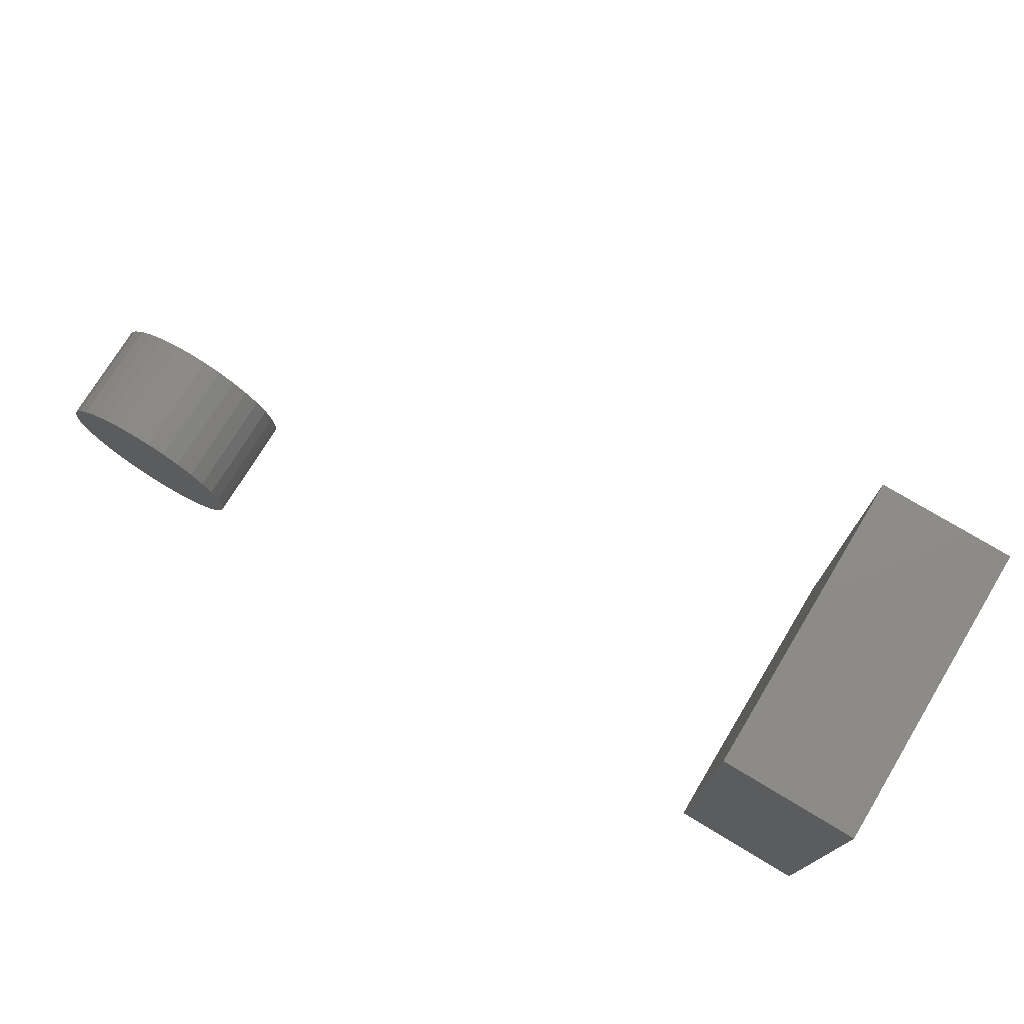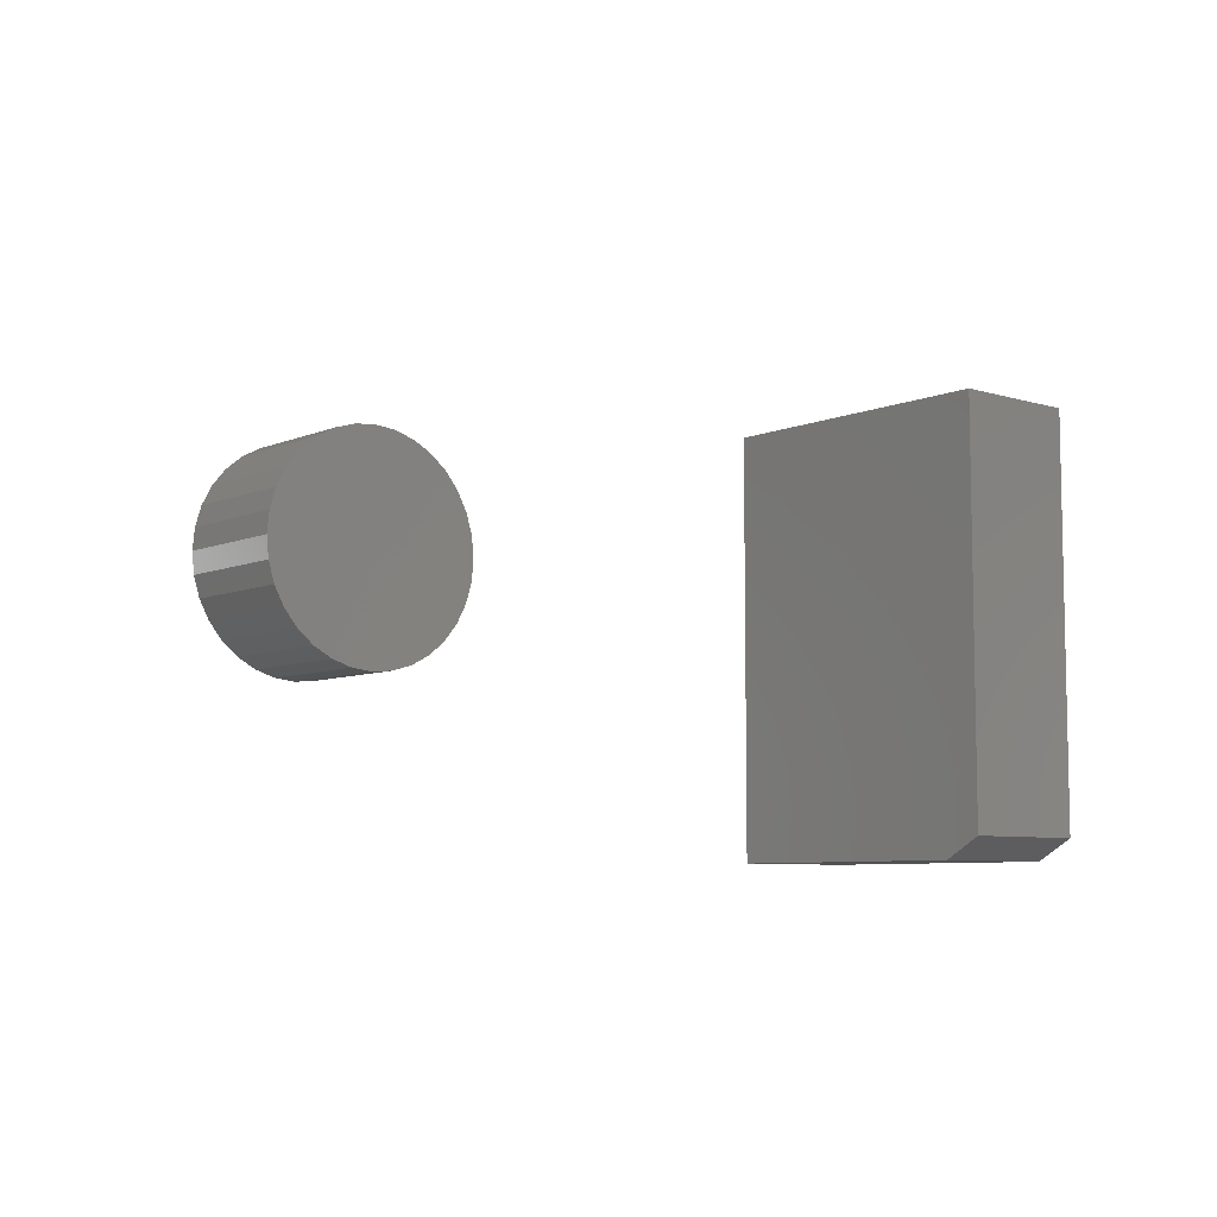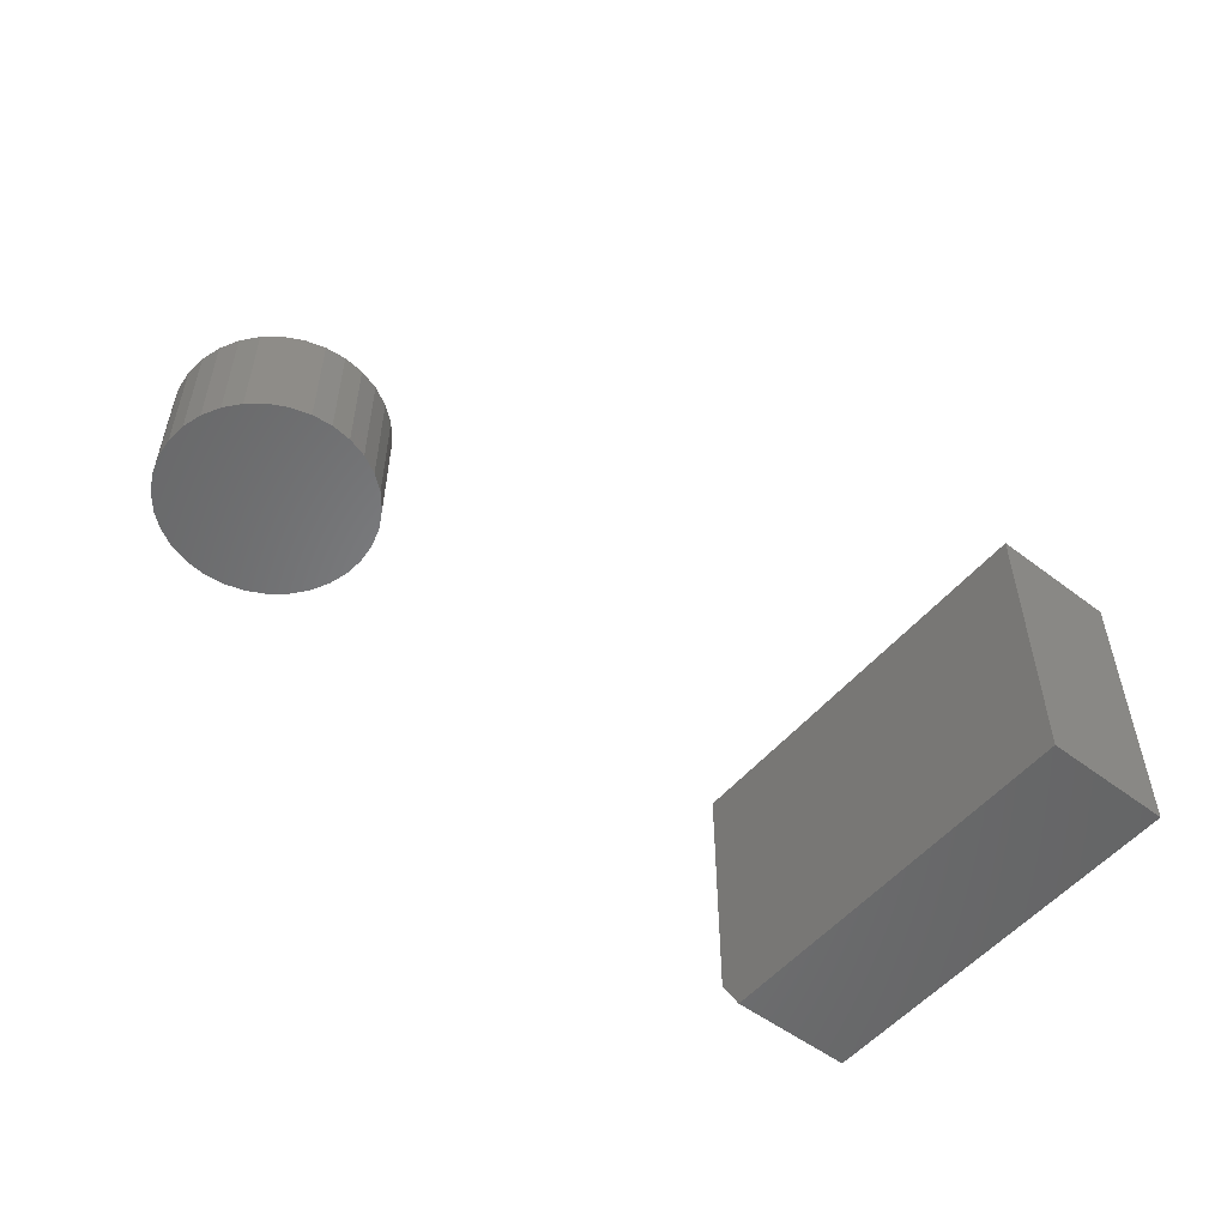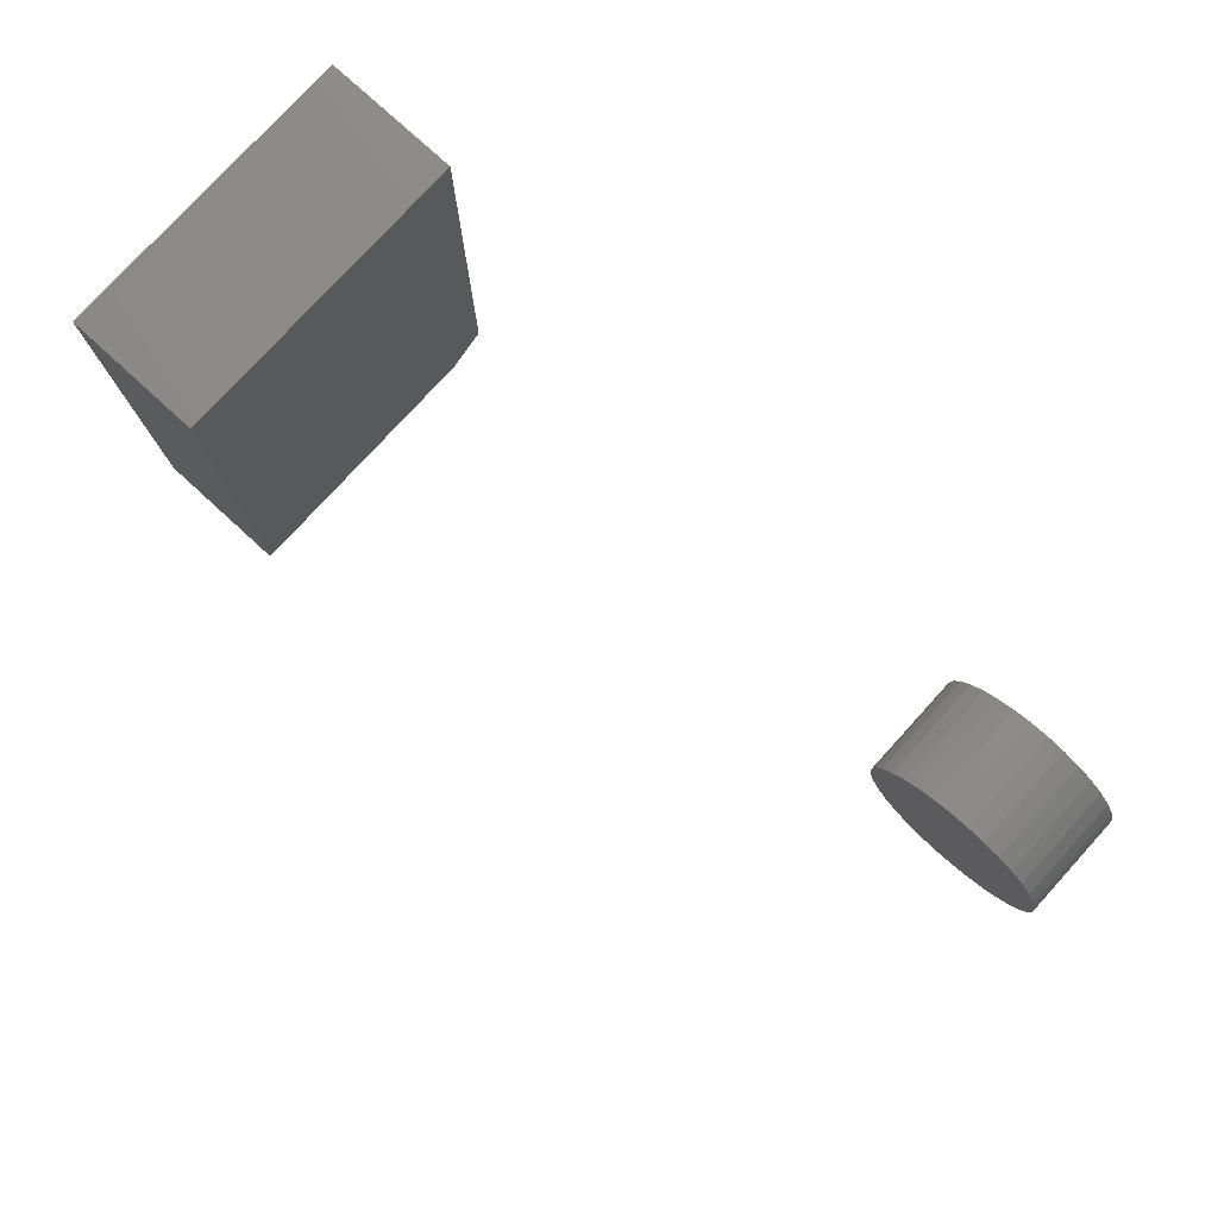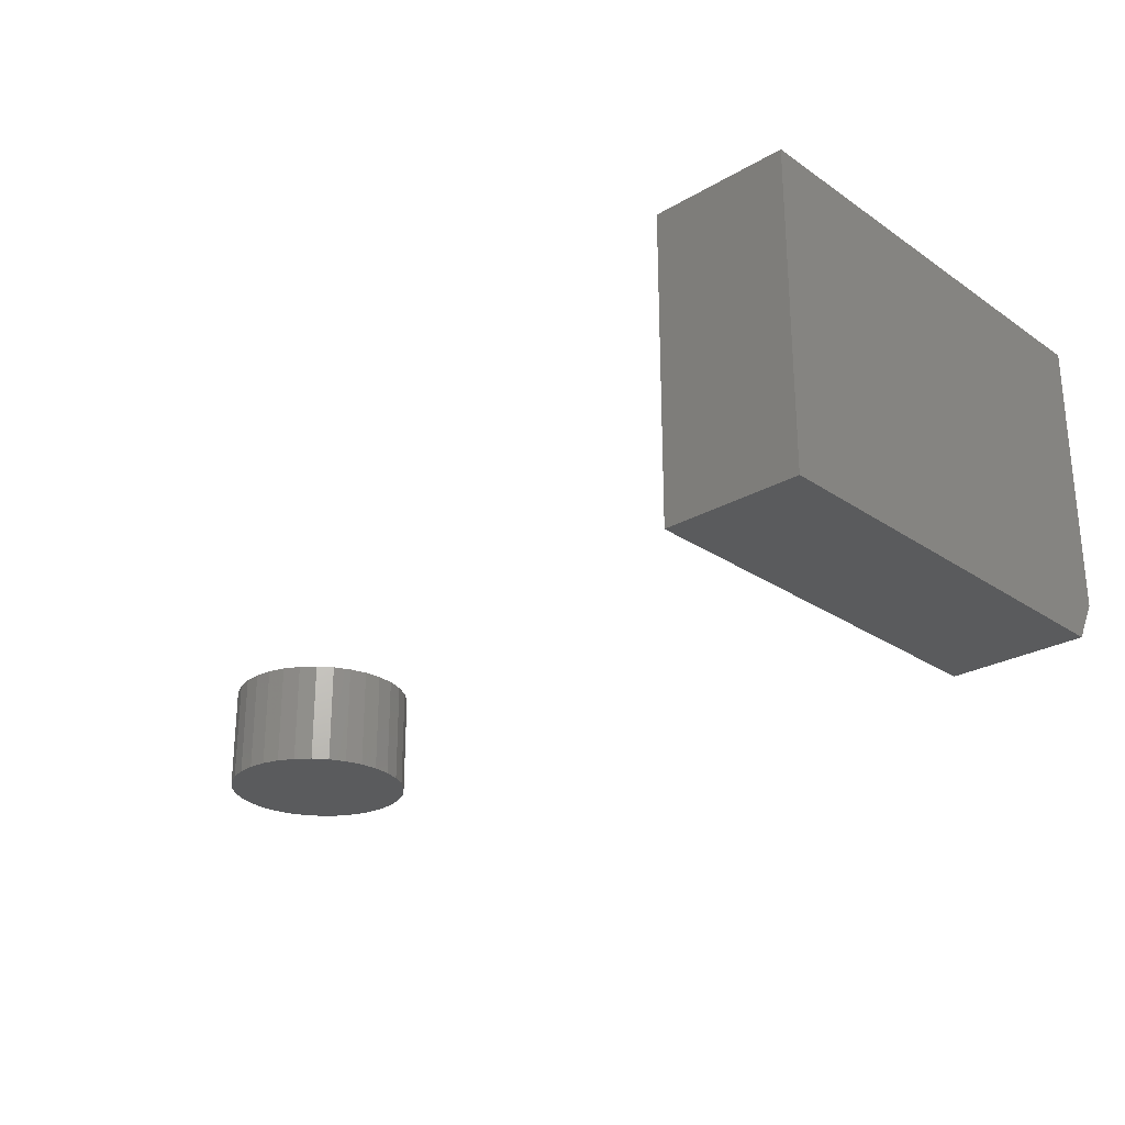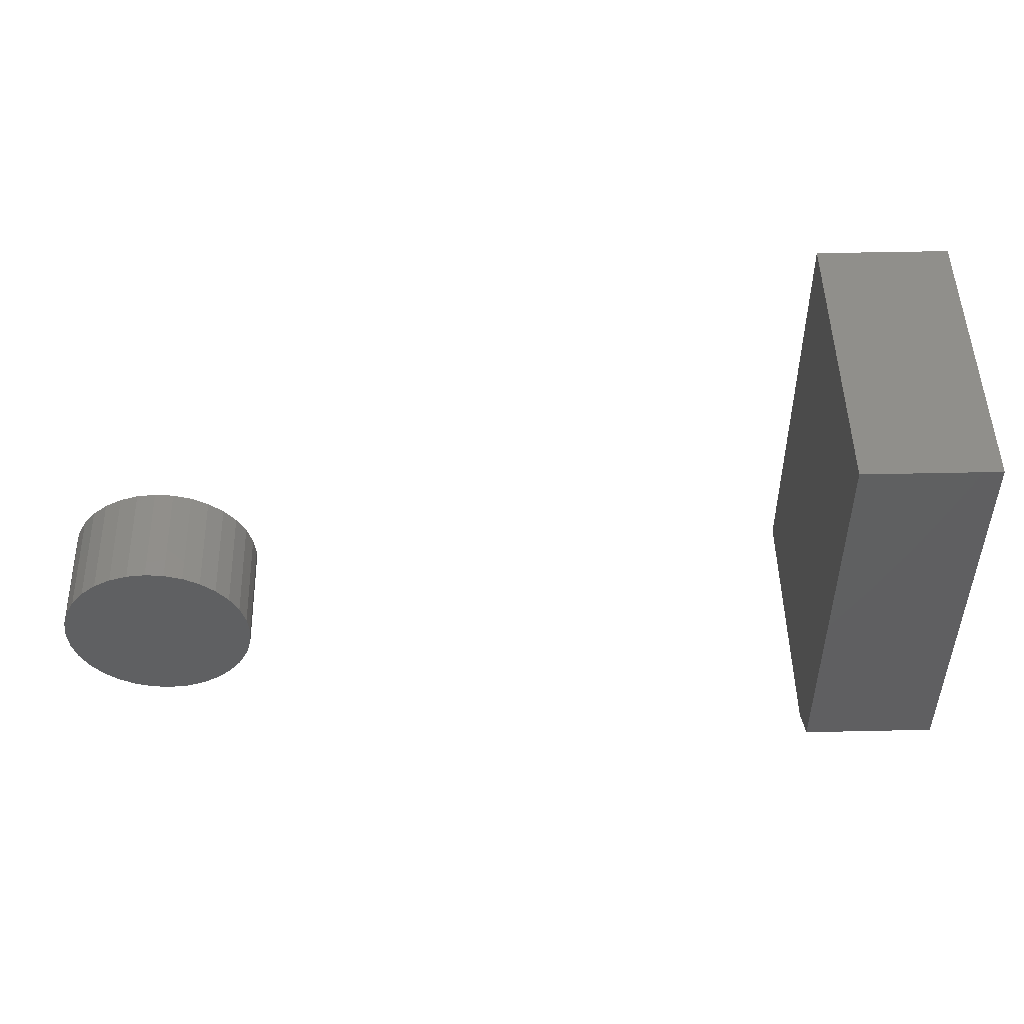
<metadata>
{"format":"stl","ext":"stl","renderer":"f3d","projection":"perspective","resolution":1024,"background":"white","views":[{"elev":74.7,"azim":-148.8,"up":"+Y"},{"elev":-7.3,"azim":139.4,"up":"+Y"},{"elev":-53.0,"azim":140.9,"up":"+Z"},{"elev":77.9,"azim":42.4,"up":"+Y"},{"elev":-25.8,"azim":-137.1,"up":"+Z"},{"elev":49.2,"azim":178.6,"up":"+Y"}]}
</metadata>
<code>
# stl→obj: 74 verts, 140 faces
v -0.5334 0.3203 0
v -0.5334 0.3203 0.4375
v -0.5334 -0.2812 0
v -0.5334 -0.3125 0.4375
v -0.5334 -0.3125 0.05469
v -0.7266 -0.3125 0.05469
v -0.7266 -0.3125 0.4375
v -0.7266 -0.2812 0
v -0.7266 0.3203 0
v -0.7266 0.3203 0.4375
v 0.4094 0.1351 0.1484
v 0.4611 0.1351 0.1484
v 0.4353 0.1377 0.1484
v 0.3846 0.1276 0.1484
v 0.4859 0.1276 0.1484
v 0.3617 0.1154 0.1484
v 0.5088 0.1154 0.1484
v 0.5088 -0.1048 0.1484
v 0.3846 -0.1171 0.1484
v 0.4859 -0.1171 0.1484
v 0.4094 -0.1246 0.1484
v 0.4611 -0.1246 0.1484
v 0.4353 -0.1271 0.1484
v 0.5289 0.09889 0.1484
v 0.3417 0.09889 0.1484
v 0.5454 0.07882 0.1484
v 0.3252 0.07882 0.1484
v 0.5576 0.05593 0.1484
v 0.313 0.05593 0.1484
v 0.5651 0.03109 0.1484
v 0.3054 0.03109 0.1484
v 0.5677 0.005263 0.1484
v 0.3029 0.005263 0.1484
v 0.5651 -0.02057 0.1484
v 0.3054 -0.02057 0.1484
v 0.5576 -0.0454 0.1484
v 0.313 -0.0454 0.1484
v 0.5454 -0.0683 0.1484
v 0.3252 -0.0683 0.1484
v 0.5289 -0.08836 0.1484
v 0.3417 -0.08836 0.1484
v 0.3617 -0.1048 0.1484
v 0.4353 0.1377 0
v 0.4611 0.1351 0
v 0.4094 0.1351 0
v 0.3846 0.1276 0
v 0.4859 0.1276 0
v 0.3617 0.1154 0
v 0.5088 0.1154 0
v 0.4859 -0.1171 0
v 0.3846 -0.1171 0
v 0.5088 -0.1048 0
v 0.4094 -0.1246 0
v 0.4611 -0.1246 0
v 0.4353 -0.1271 0
v 0.3617 -0.1048 0
v 0.3417 -0.08836 0
v 0.5289 -0.08836 0
v 0.3252 -0.0683 0
v 0.5454 -0.0683 0
v 0.313 -0.0454 0
v 0.5576 -0.0454 0
v 0.3054 -0.02057 0
v 0.5651 -0.02057 0
v 0.3029 0.005263 0
v 0.5677 0.005263 0
v 0.3054 0.03109 0
v 0.5651 0.03109 0
v 0.313 0.05593 0
v 0.5576 0.05593 0
v 0.3252 0.07882 0
v 0.5454 0.07882 0
v 0.3417 0.09889 0
v 0.5289 0.09889 0
f 1 2 3
f 3 2 4
f 3 4 5
f 6 5 7
f 7 5 4
f 8 9 3
f 3 9 1
f 10 9 7
f 7 9 8
f 7 8 6
f 6 8 5
f 5 8 3
f 1 9 2
f 2 9 10
f 7 4 10
f 10 4 2
f 11 12 13
f 12 11 14
f 12 14 15
f 15 14 16
f 15 16 17
f 18 19 20
f 20 19 21
f 20 21 22
f 22 21 23
f 17 16 24
f 24 16 25
f 24 25 26
f 26 25 27
f 26 27 28
f 28 27 29
f 28 29 30
f 30 29 31
f 30 31 32
f 32 31 33
f 32 33 34
f 34 33 35
f 34 35 36
f 36 35 37
f 36 37 38
f 38 37 39
f 38 39 40
f 40 39 41
f 40 41 18
f 18 41 42
f 18 42 19
f 43 44 45
f 46 45 44
f 47 46 44
f 48 46 47
f 49 48 47
f 50 51 52
f 53 51 50
f 54 53 50
f 55 53 54
f 51 56 52
f 52 56 57
f 52 57 58
f 58 57 59
f 58 59 60
f 60 59 61
f 60 61 62
f 62 61 63
f 62 63 64
f 64 63 65
f 64 65 66
f 66 65 67
f 66 67 68
f 68 67 69
f 68 69 70
f 70 69 71
f 70 71 72
f 72 71 73
f 72 73 74
f 74 73 48
f 74 48 49
f 66 32 64
f 64 32 34
f 64 34 62
f 62 34 36
f 62 36 60
f 60 36 38
f 60 38 58
f 58 38 40
f 58 40 52
f 52 40 18
f 52 18 50
f 50 18 20
f 50 20 54
f 54 20 22
f 54 22 55
f 55 22 23
f 55 23 53
f 53 23 21
f 53 21 51
f 51 21 19
f 51 19 56
f 56 19 42
f 56 42 57
f 57 42 41
f 57 41 59
f 59 41 39
f 59 39 61
f 61 39 37
f 61 37 63
f 63 37 35
f 63 35 65
f 65 35 33
f 65 33 67
f 67 33 31
f 67 31 69
f 69 31 29
f 69 29 71
f 71 29 27
f 71 27 73
f 73 27 25
f 73 25 48
f 48 25 16
f 48 16 46
f 46 16 14
f 46 14 45
f 45 14 11
f 45 11 43
f 43 11 13
f 43 13 44
f 44 13 12
f 44 12 47
f 47 12 15
f 47 15 49
f 49 15 17
f 49 17 74
f 74 17 24
f 74 24 72
f 72 24 26
f 72 26 70
f 70 26 28
f 70 28 68
f 68 28 30
f 68 30 66
f 66 30 32

</code>
